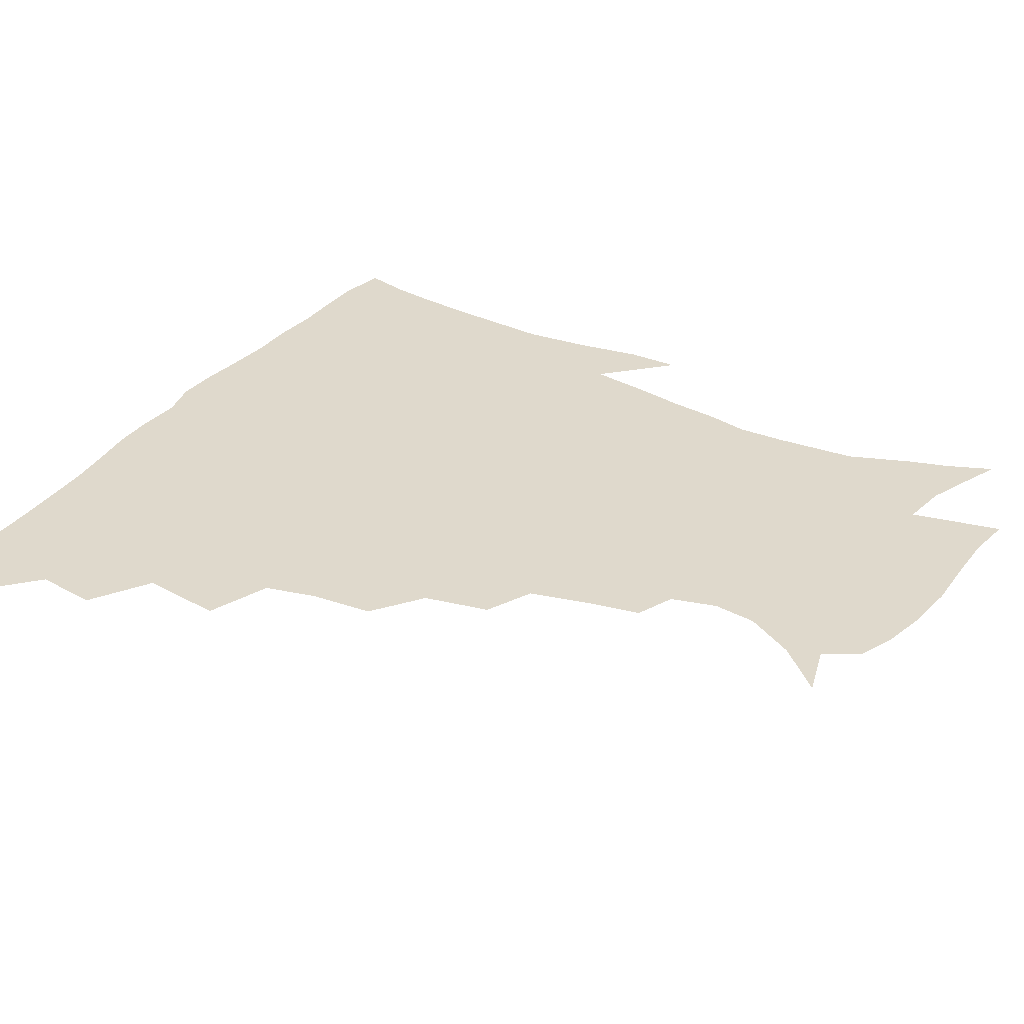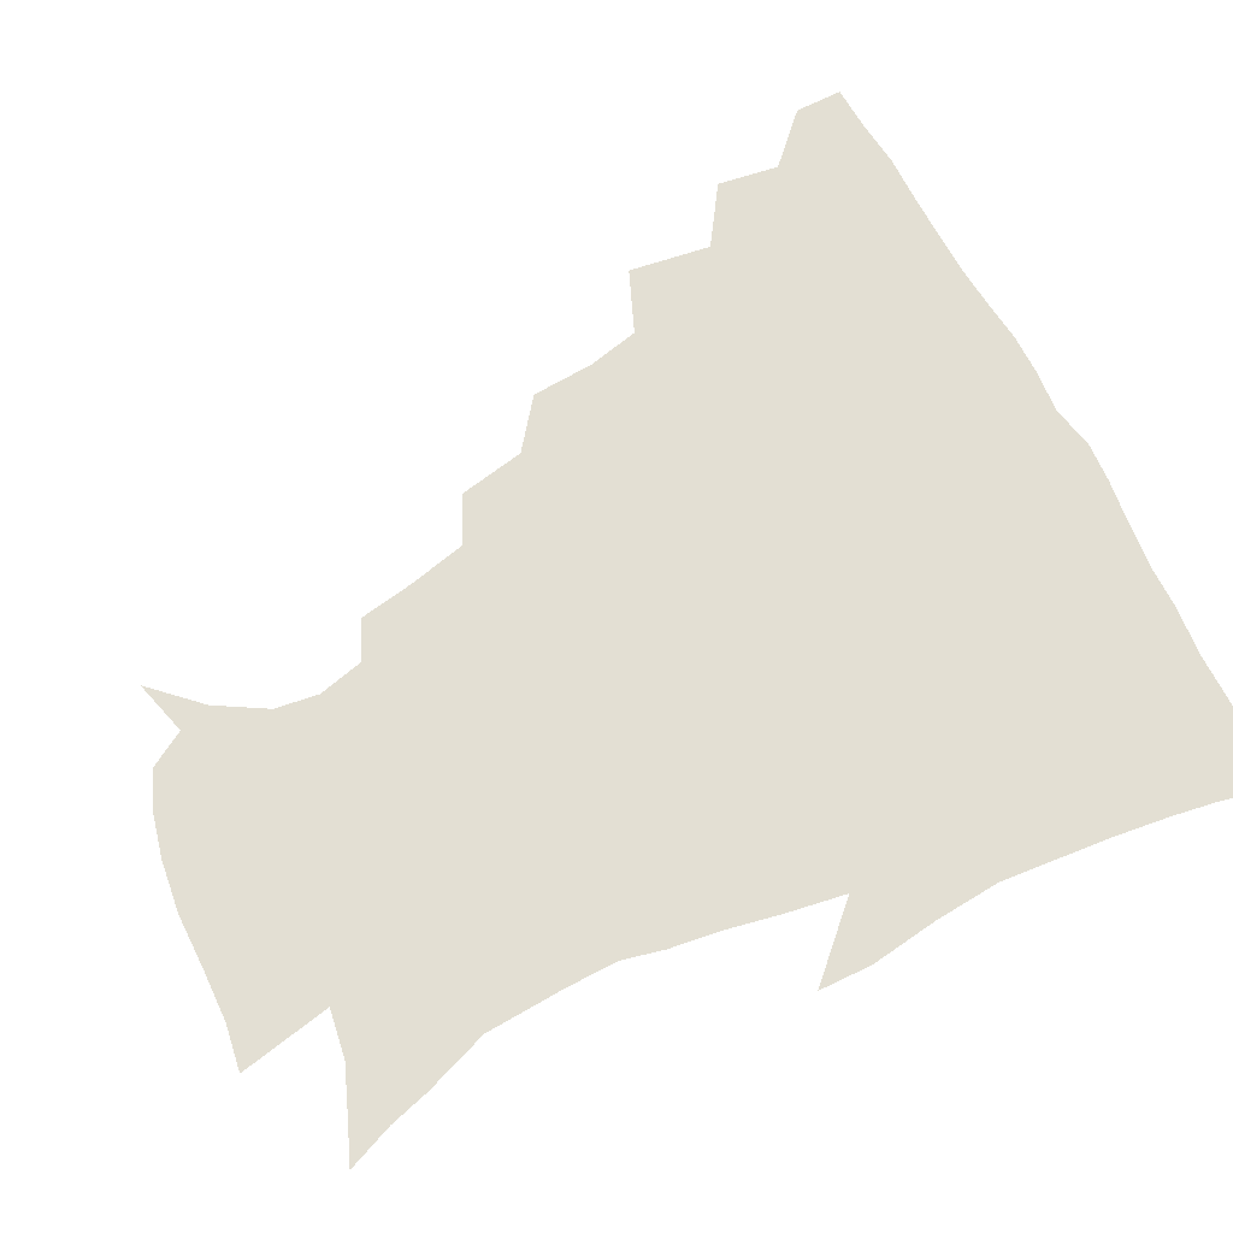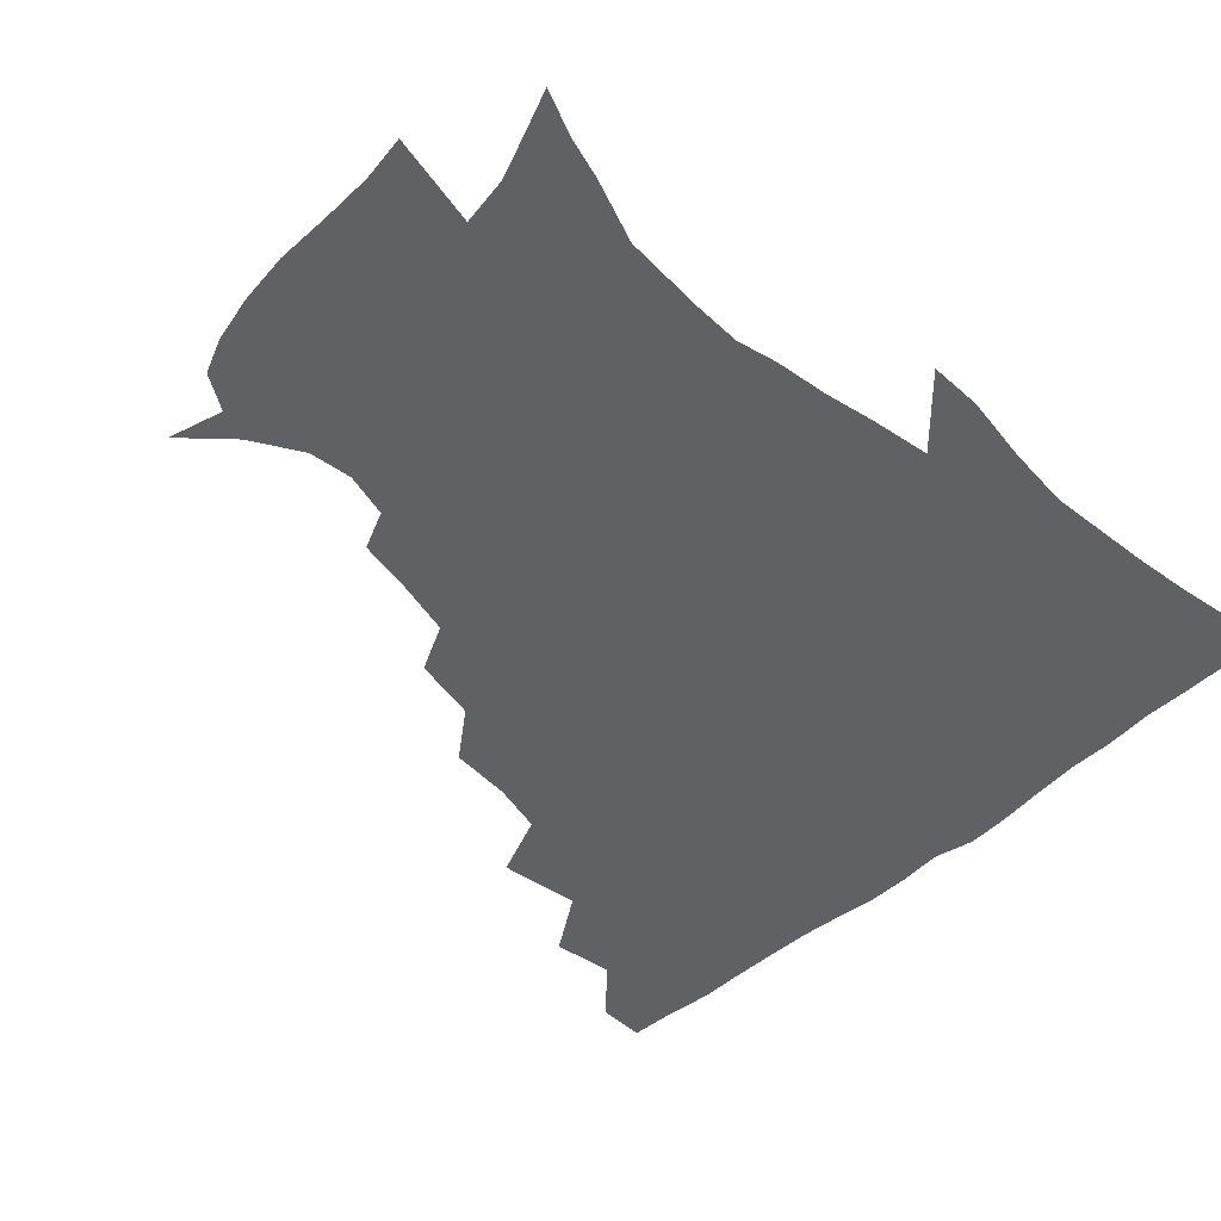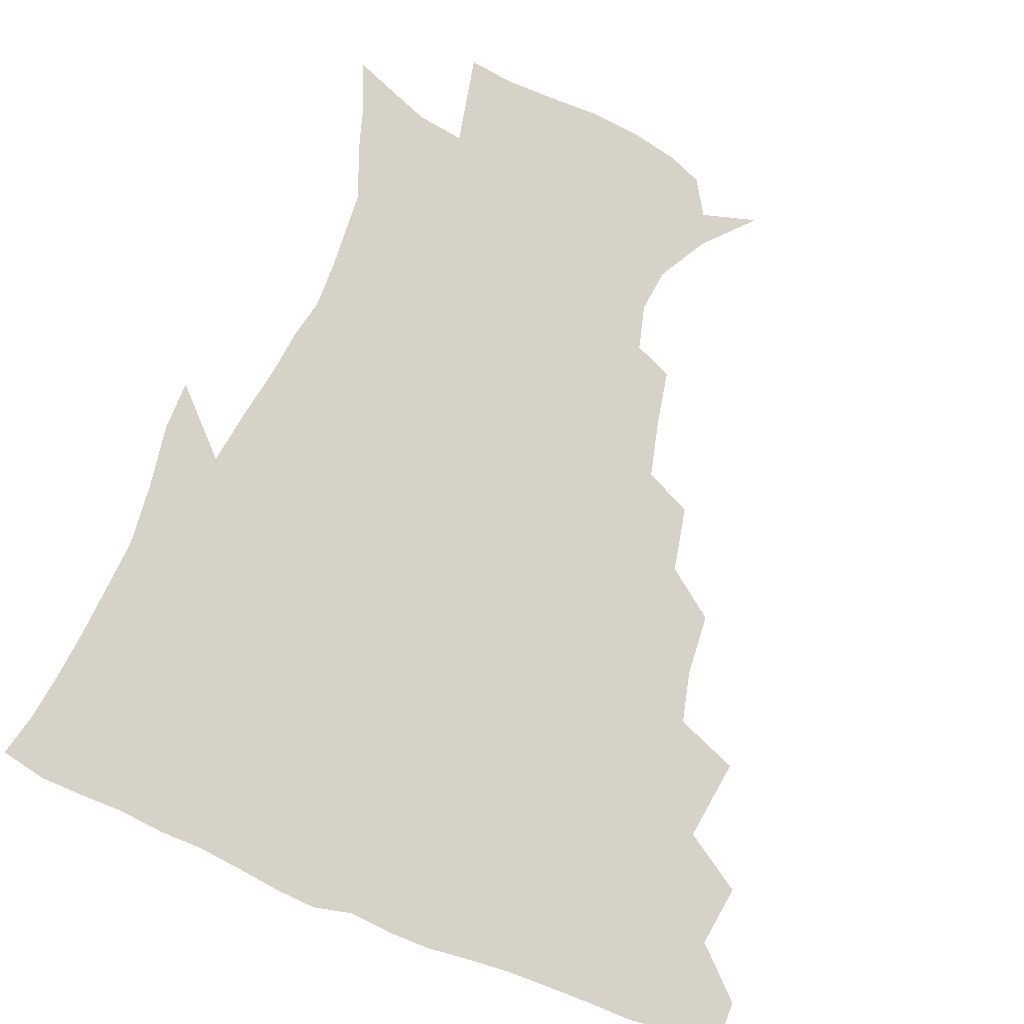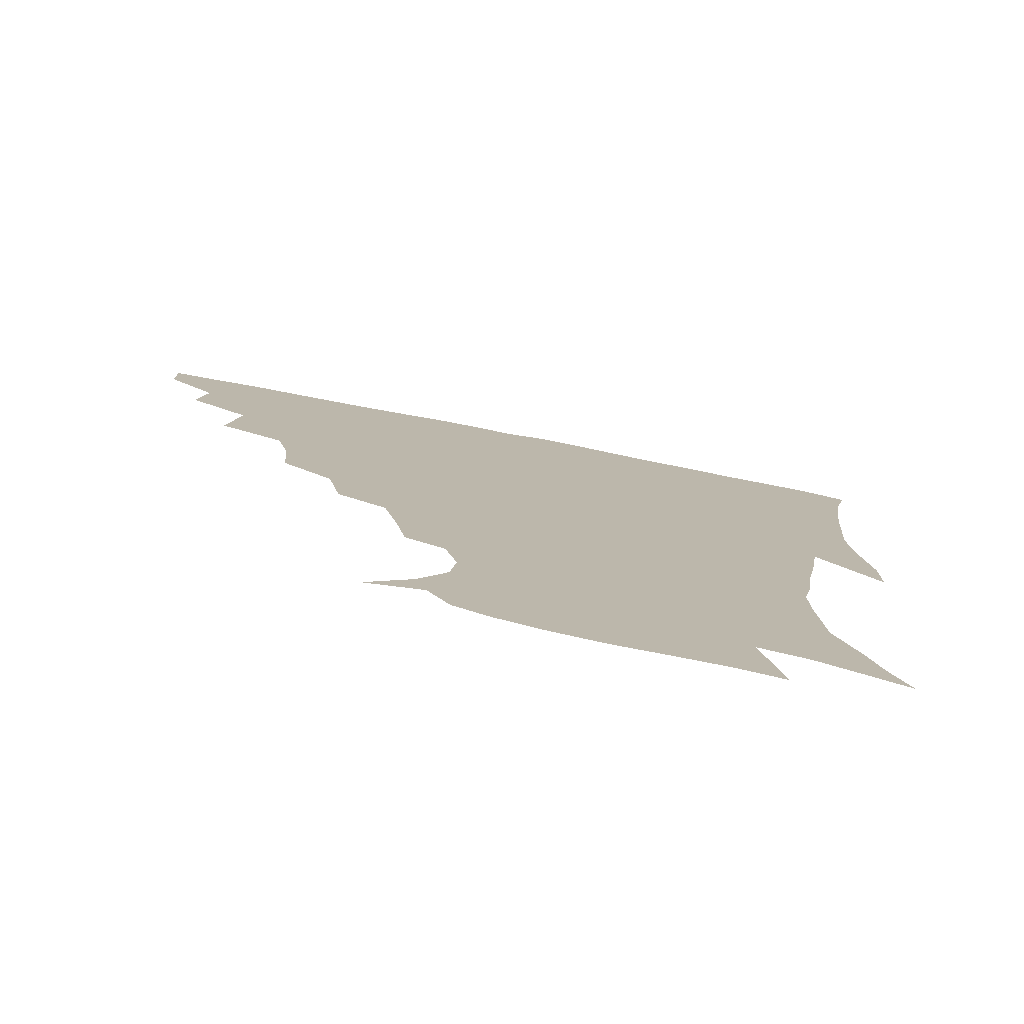
<metadata>
{"format":"obj","ext":"obj","renderer":"f3d","projection":"perspective","resolution":1024,"background":"white","views":[{"elev":32.3,"azim":-59.9,"up":"+Z"},{"elev":66.9,"azim":63.5,"up":"+Z"},{"elev":-48.2,"azim":44.8,"up":"+Z"},{"elev":78.0,"azim":-158.4,"up":"+Z"},{"elev":-78.3,"azim":-10.9,"up":"+Y"}]}
</metadata>
<code>
v 436.3 418.6 0
v 436.2 434.5 0
v 449.7 382.4 0
v 452.7 402.8 0
v 453.2 419.5 0
v 451.9 435.3 0
v 465.7 342.2 0
v 469.5 369.4 0
v 470.2 389 0
v 468.8 404.5 0
v 468.1 420.2 0
v 467.3 436.9 0
v 492.4 295.7 0
v 490.8 316.4 0
v 486.7 333.6 0
v 486.1 355.4 0
v 486.6 374.9 0
v 486 391.1 0
v 484.4 405.8 0
v 483.3 421.2 0
v 482.7 436.8 0
v 513.3 261.3 0
v 508.9 283.1 0
v 505.2 301.8 0
v 506.7 330.1 0
v 502.2 342.2 0
v 502.8 362 0
v 501.6 377.1 0
v 500.4 391.8 0
v 499.6 406.5 0
v 498.8 421 0
v 497.8 437 0
v 537.4 216.1 0
v 534.1 233.8 0
v 529.3 253.5 0
v 524.8 275 0
v 521.6 293.1 0
v 520.4 314.7 0
v 519.8 334.3 0
v 517.1 346.9 0
v 518 365.2 0
v 516.4 378.7 0
v 515.2 392.8 0
v 514.2 407.2 0
v 513.3 421.9 0
v 512.6 437.3 0
v 527.9 148.4 0
v 542.8 164.1 0
v 552.4 180.7 0
v 554.3 195.2 0
v 550.4 210.4 0
v 546.8 230.3 0
v 543.1 246.3 0
v 539.7 265.2 0
v 536.7 282.1 0
v 535.4 302.8 0
v 533.8 318.7 0
v 532.8 335.5 0
v 532.2 350.9 0
v 531.9 365.9 0
v 531 379.7 0
v 529.5 393.5 0
v 528.9 407.7 0
v 528 422.5 0
v 527.2 438.5 0
v 546.5 153.5 0
v 558.9 172.7 0
v 562.8 189.7 0
v 561.6 202.3 0
v 559 220.8 0
v 556.7 240 0
v 553.8 254.7 0
v 551 270.2 0
v 549.4 288.9 0
v 548.2 306.6 0
v 547.5 322.8 0
v 546.9 338 0
v 546.4 352.5 0
v 546.9 367.8 0
v 545.8 380.4 0
v 544.6 393.9 0
v 543.8 408.1 0
v 542.4 423.8 0
v 541.5 440.1 0
v 553.7 141.7 0
v 563 158 0
v 570.8 178.2 0
v 571.9 195.1 0
v 571.3 211 0
v 568.8 228.2 0
v 567.3 244.6 0
v 565 259.7 0
v 563.5 277.2 0
v 562.6 294.3 0
v 561.4 308.5 0
v 560.8 324.7 0
v 560.7 339.5 0
v 560.1 352.9 0
v 560.2 367.8 0
v 559.6 380.7 0
v 558.9 394.1 0
v 558.8 407.7 0
v 557.7 422.3 0
v 555.7 440.1 0
v 565.3 136.7 0
v 577.8 163.1 0
v 581.8 182.1 0
v 581.6 195.9 0
v 580.9 217.6 0
v 579.5 229.8 0
v 578.3 246.8 0
v 576.7 262.6 0
v 575.6 279.5 0
v 574.9 296.4 0
v 575 312.1 0
v 573.9 324.1 0
v 574 340 0
v 573.9 353.8 0
v 574 367.8 0
v 573.7 380.9 0
v 573.4 394.3 0
v 573 407.9 0
v 571.9 422.6 0
v 570.3 438.8 0
v 580.8 133.2 0
v 590.3 164.2 0
v 592.3 184.1 0
v 592.7 199.2 0
v 591 217.3 0
v 590.5 230.3 0
v 589.1 249.7 0
v 588.5 265.9 0
v 588.1 281.4 0
v 587.6 296.5 0
v 587.6 313.5 0
v 587.8 327.4 0
v 588 342 0
v 588 355 0
v 588.2 368.3 0
v 588.3 381.4 0
v 588 394.6 0
v 587.4 408 0
v 585.9 423.6 0
v 583.8 441.8 0
v 598.2 131.1 0
v 602.6 164.5 0
v 603.1 185.2 0
v 603 204.5 0
v 602.3 218.2 0
v 601.9 234 0
v 600.7 250.7 0
v 600.1 266.3 0
v 600.3 282.2 0
v 600.3 297.9 0
v 600.4 313.5 0
v 600.8 326.8 0
v 601.1 341.3 0
v 601.4 354.3 0
v 601.9 368.4 0
v 602.3 381.7 0
v 602.2 394.9 0
v 601.4 408.9 0
v 600.3 423.7 0
v 597.9 441 0
v 616.3 131.1 0
v 615.3 164.4 0
v 614.4 185.3 0
v 613.8 201.3 0
v 613 218.4 0
v 612.4 236.2 0
v 612 252.7 0
v 612.4 265.7 0
v 612.2 282.7 0
v 612.7 297.6 0
v 613 313.1 0
v 613.9 328.1 0
v 614.3 341.3 0
v 614.9 355.2 0
v 615.5 368.6 0
v 616.2 382 0
v 616.4 395 0
v 616.3 408.5 0
v 614.8 423.6 0
v 613 439.1 0
v 633.5 130.8 0
v 628.7 161.5 0
v 626 182.6 0
v 624.7 199.8 0
v 623.5 218.3 0
v 623.1 235.4 0
v 623.2 250 0
v 624 265.6 0
v 624.4 280.2 0
v 625.1 295.6 0
v 625.8 310.4 0
v 626.3 327.1 0
v 627.2 341.3 0
v 628 354.5 0
v 628.8 368.7 0
v 629.8 382 0
v 630.3 395 0
v 630.7 408.4 0
v 630.4 422.4 0
v 628.7 437.5 0
v 648.8 128.5 0
v 642.5 158.9 0
v 638 180.1 0
v 635.4 198.7 0
v 634 216.3 0
v 633.5 233.1 0
v 634.4 246.4 0
v 634.8 263.8 0
v 636.3 277.7 0
v 637.3 293 0
v 638.4 307.8 0
v 638.7 325 0
v 639.5 340.9 0
v 641 353.3 0
v 642 366.9 0
v 643.1 381.7 0
v 644.7 395.4 0
v 645.4 408 0
v 645.4 421.6 0
v 643.4 437.5 0
v 658.6 156.4 0
v 651.5 175.5 0
v 647.7 193 0
v 644.5 212.3 0
v 644.3 227.6 0
v 645.2 241.4 0
v 645.9 257.6 0
v 647.4 273.3 0
v 648.8 290.2 0
v 650.3 306.8 0
v 651.7 321.8 0
v 652.2 337.5 0
v 653.4 352.6 0
v 654.7 366.5 0
v 656.2 380.9 0
v 657.7 394.4 0
v 658.8 407.6 0
v 659.7 421.3 0
v 660 435.9 0
v 674 150.3 0
v 664.8 170.7 0
v 659.5 188.5 0
v 656 205 0
v 655.1 220.6 0
v 655.2 235.6 0
v 656.6 249.8 0
v 658 267.1 0
v 660 284 0
v 662.4 300.5 0
v 664.5 316.9 0
v 664.9 333.4 0
v 665.5 350.1 0
v 666.7 365.9 0
v 668.8 379.4 0
v 670.6 393.6 0
v 672.4 406.6 0
v 673.9 420.3 0
v 674.8 435.9 0
v 687.2 145 0
v 680.9 160.3 0
v 677 173.6 0
v 669.1 194.7 0
v 668.3 206.6 0
v 667.4 221.7 0
v 667.1 238.5 0
v 670.1 251.8 0
v 672.4 269.2 0
v 675.7 286.8 0
v 678.8 306.5 0
v 678.1 325.7 0
v 679 342.1 0
v 679.9 358.9 0
v 681.4 375.3 0
v 683.2 391.2 0
v 685.9 405.1 0
v 687.7 418.8 0
v 689.9 435.6 0
v 700.1 284.8 0
v 700.3 302.3 0
v 697 325.1 0
v 695.1 346.7 0
v 696.4 364.4 0
v 697.9 383 0
v 700 401.3 0
v 702.4 417.1 0
v 706.2 432.2 0
f 4 5 1
f 1 5 2
f 5 6 2
f 8 9 3
f 3 9 4
f 9 10 4
f 4 10 5
f 10 11 5
f 5 11 6
f 11 12 6
f 15 16 7
f 7 16 8
f 16 17 8
f 8 17 9
f 17 18 9
f 9 18 10
f 18 19 10
f 10 19 11
f 19 20 11
f 11 20 12
f 20 21 12
f 23 24 13
f 13 24 14
f 24 25 14
f 14 25 15
f 25 26 15
f 15 26 16
f 26 27 16
f 16 27 17
f 27 28 17
f 17 28 18
f 28 29 18
f 18 29 19
f 29 30 19
f 19 30 20
f 30 31 20
f 20 31 21
f 31 32 21
f 35 36 22
f 22 36 23
f 36 37 23
f 23 37 24
f 37 38 24
f 24 38 25
f 38 39 25
f 25 39 26
f 39 40 26
f 26 40 27
f 40 41 27
f 27 41 28
f 41 42 28
f 28 42 29
f 42 43 29
f 29 43 30
f 43 44 30
f 30 44 31
f 44 45 31
f 31 45 32
f 45 46 32
f 51 52 33
f 33 52 34
f 52 53 34
f 34 53 35
f 53 54 35
f 35 54 36
f 54 55 36
f 36 55 37
f 55 56 37
f 37 56 38
f 56 57 38
f 38 57 39
f 57 58 39
f 39 58 40
f 58 59 40
f 40 59 41
f 59 60 41
f 41 60 42
f 60 61 42
f 42 61 43
f 61 62 43
f 43 62 44
f 62 63 44
f 44 63 45
f 63 64 45
f 45 64 46
f 64 65 46
f 47 66 48
f 66 67 48
f 48 67 49
f 67 68 49
f 49 68 50
f 68 69 50
f 50 69 51
f 69 70 51
f 51 70 52
f 70 71 52
f 52 71 53
f 71 72 53
f 53 72 54
f 72 73 54
f 54 73 55
f 73 74 55
f 55 74 56
f 74 75 56
f 56 75 57
f 75 76 57
f 57 76 58
f 76 77 58
f 58 77 59
f 77 78 59
f 59 78 60
f 78 79 60
f 60 79 61
f 79 80 61
f 61 80 62
f 80 81 62
f 62 81 63
f 81 82 63
f 63 82 64
f 82 83 64
f 64 83 65
f 83 84 65
f 85 86 66
f 66 86 67
f 86 87 67
f 67 87 68
f 87 88 68
f 68 88 69
f 88 89 69
f 69 89 70
f 89 90 70
f 70 90 71
f 90 91 71
f 71 91 72
f 91 92 72
f 72 92 73
f 92 93 73
f 73 93 74
f 93 94 74
f 74 94 75
f 94 95 75
f 75 95 76
f 95 96 76
f 76 96 77
f 96 97 77
f 77 97 78
f 97 98 78
f 78 98 79
f 98 99 79
f 79 99 80
f 99 100 80
f 80 100 81
f 100 101 81
f 81 101 82
f 101 102 82
f 82 102 83
f 102 103 83
f 83 103 84
f 103 104 84
f 85 105 86
f 105 106 86
f 86 106 87
f 106 107 87
f 87 107 88
f 107 108 88
f 88 108 89
f 108 109 89
f 89 109 90
f 109 110 90
f 90 110 91
f 110 111 91
f 91 111 92
f 111 112 92
f 92 112 93
f 112 113 93
f 93 113 94
f 113 114 94
f 94 114 95
f 114 115 95
f 95 115 96
f 115 116 96
f 96 116 97
f 116 117 97
f 97 117 98
f 117 118 98
f 98 118 99
f 118 119 99
f 99 119 100
f 119 120 100
f 100 120 101
f 120 121 101
f 101 121 102
f 121 122 102
f 102 122 103
f 122 123 103
f 103 123 104
f 123 124 104
f 105 125 106
f 125 126 106
f 106 126 107
f 126 127 107
f 107 127 108
f 127 128 108
f 108 128 109
f 128 129 109
f 109 129 110
f 129 130 110
f 110 130 111
f 130 131 111
f 111 131 112
f 131 132 112
f 112 132 113
f 132 133 113
f 113 133 114
f 133 134 114
f 114 134 115
f 134 135 115
f 115 135 116
f 135 136 116
f 116 136 117
f 136 137 117
f 117 137 118
f 137 138 118
f 118 138 119
f 138 139 119
f 119 139 120
f 139 140 120
f 120 140 121
f 140 141 121
f 121 141 122
f 141 142 122
f 122 142 123
f 142 143 123
f 123 143 124
f 143 144 124
f 125 145 126
f 145 146 126
f 126 146 127
f 146 147 127
f 127 147 128
f 147 148 128
f 128 148 129
f 148 149 129
f 129 149 130
f 149 150 130
f 130 150 131
f 150 151 131
f 131 151 132
f 151 152 132
f 132 152 133
f 152 153 133
f 133 153 134
f 153 154 134
f 134 154 135
f 154 155 135
f 135 155 136
f 155 156 136
f 136 156 137
f 156 157 137
f 137 157 138
f 157 158 138
f 138 158 139
f 158 159 139
f 139 159 140
f 159 160 140
f 140 160 141
f 160 161 141
f 141 161 142
f 161 162 142
f 142 162 143
f 162 163 143
f 143 163 144
f 163 164 144
f 145 165 146
f 165 166 146
f 146 166 147
f 166 167 147
f 147 167 148
f 167 168 148
f 148 168 149
f 168 169 149
f 149 169 150
f 169 170 150
f 150 170 151
f 170 171 151
f 151 171 152
f 171 172 152
f 152 172 153
f 172 173 153
f 153 173 154
f 173 174 154
f 154 174 155
f 174 175 155
f 155 175 156
f 175 176 156
f 156 176 157
f 176 177 157
f 157 177 158
f 177 178 158
f 158 178 159
f 178 179 159
f 159 179 160
f 179 180 160
f 160 180 161
f 180 181 161
f 161 181 162
f 181 182 162
f 162 182 163
f 182 183 163
f 163 183 164
f 183 184 164
f 165 185 166
f 185 186 166
f 166 186 167
f 186 187 167
f 167 187 168
f 187 188 168
f 168 188 169
f 188 189 169
f 169 189 170
f 189 190 170
f 170 190 171
f 190 191 171
f 171 191 172
f 191 192 172
f 172 192 173
f 192 193 173
f 173 193 174
f 193 194 174
f 174 194 175
f 194 195 175
f 175 195 176
f 195 196 176
f 176 196 177
f 196 197 177
f 177 197 178
f 197 198 178
f 178 198 179
f 198 199 179
f 179 199 180
f 199 200 180
f 180 200 181
f 200 201 181
f 181 201 182
f 201 202 182
f 182 202 183
f 202 203 183
f 183 203 184
f 203 204 184
f 185 205 186
f 205 206 186
f 186 206 187
f 206 207 187
f 187 207 188
f 207 208 188
f 188 208 189
f 208 209 189
f 189 209 190
f 209 210 190
f 190 210 191
f 210 211 191
f 191 211 192
f 211 212 192
f 192 212 193
f 212 213 193
f 193 213 194
f 213 214 194
f 194 214 195
f 214 215 195
f 195 215 196
f 215 216 196
f 196 216 197
f 216 217 197
f 197 217 198
f 217 218 198
f 198 218 199
f 218 219 199
f 199 219 200
f 219 220 200
f 200 220 201
f 220 221 201
f 201 221 202
f 221 222 202
f 202 222 203
f 222 223 203
f 203 223 204
f 223 224 204
f 206 225 207
f 225 226 207
f 207 226 208
f 226 227 208
f 208 227 209
f 227 228 209
f 209 228 210
f 228 229 210
f 210 229 211
f 229 230 211
f 211 230 212
f 230 231 212
f 212 231 213
f 231 232 213
f 213 232 214
f 232 233 214
f 214 233 215
f 233 234 215
f 215 234 216
f 234 235 216
f 216 235 217
f 235 236 217
f 217 236 218
f 236 237 218
f 218 237 219
f 237 238 219
f 219 238 220
f 238 239 220
f 220 239 221
f 239 240 221
f 221 240 222
f 240 241 222
f 222 241 223
f 241 242 223
f 223 242 224
f 242 243 224
f 225 244 226
f 244 245 226
f 226 245 227
f 245 246 227
f 227 246 228
f 246 247 228
f 228 247 229
f 247 248 229
f 229 248 230
f 248 249 230
f 230 249 231
f 249 250 231
f 231 250 232
f 250 251 232
f 232 251 233
f 251 252 233
f 233 252 234
f 252 253 234
f 234 253 235
f 253 254 235
f 235 254 236
f 254 255 236
f 236 255 237
f 255 256 237
f 237 256 238
f 256 257 238
f 238 257 239
f 257 258 239
f 239 258 240
f 258 259 240
f 240 259 241
f 259 260 241
f 241 260 242
f 260 261 242
f 242 261 243
f 261 262 243
f 244 263 245
f 263 264 245
f 245 264 246
f 264 265 246
f 246 265 247
f 265 266 247
f 247 266 248
f 266 267 248
f 248 267 249
f 267 268 249
f 249 268 250
f 268 269 250
f 250 269 251
f 269 270 251
f 251 270 252
f 270 271 252
f 252 271 253
f 271 272 253
f 253 272 254
f 272 273 254
f 254 273 255
f 273 274 255
f 255 274 256
f 274 275 256
f 256 275 257
f 275 276 257
f 257 276 258
f 276 277 258
f 258 277 259
f 277 278 259
f 259 278 260
f 278 279 260
f 260 279 261
f 279 280 261
f 261 280 262
f 280 281 262
f 273 282 274
f 282 283 274
f 274 283 275
f 283 284 275
f 275 284 276
f 284 285 276
f 276 285 277
f 285 286 277
f 277 286 278
f 286 287 278
f 278 287 279
f 287 288 279
f 279 288 280
f 288 289 280
f 280 289 281
f 289 290 281

</code>
